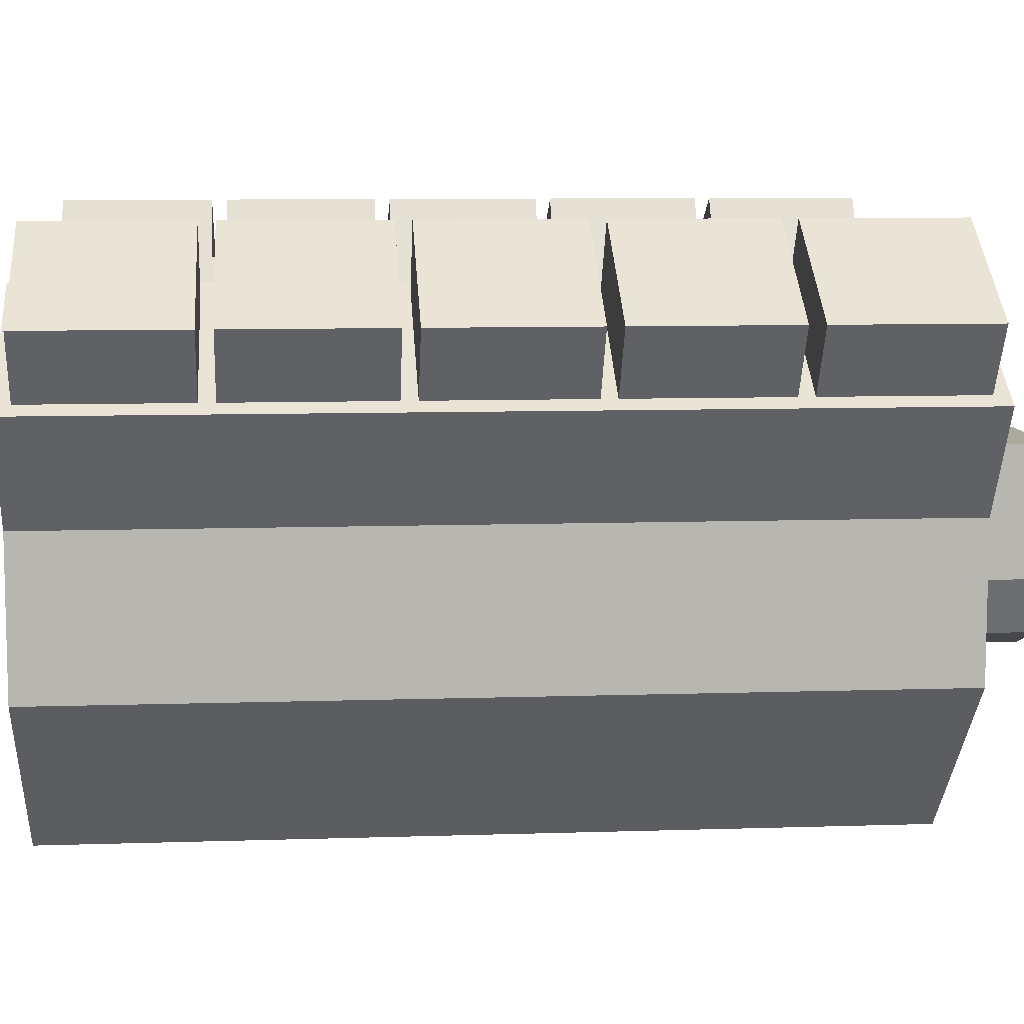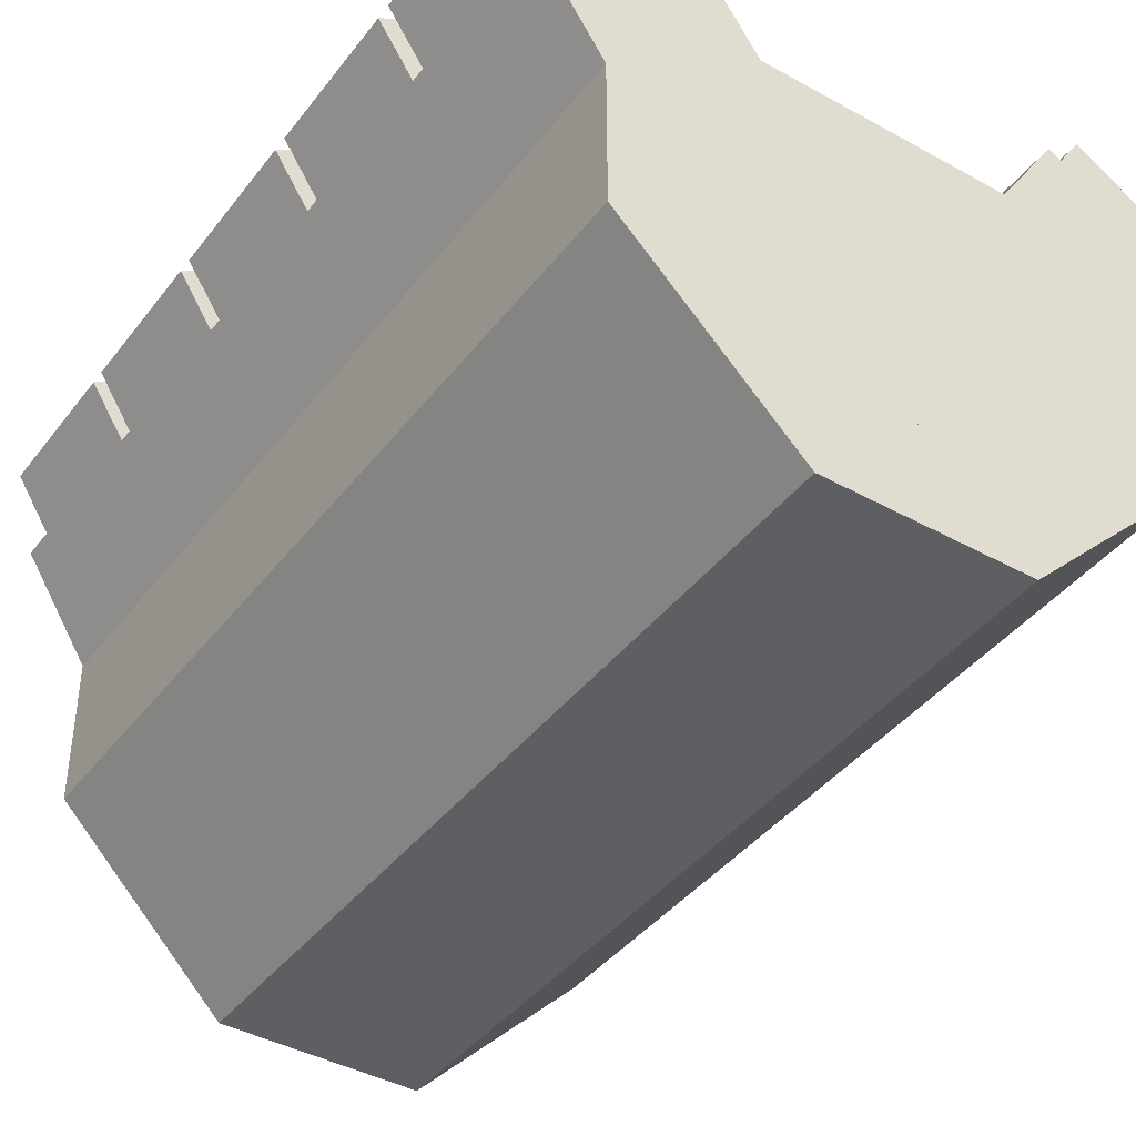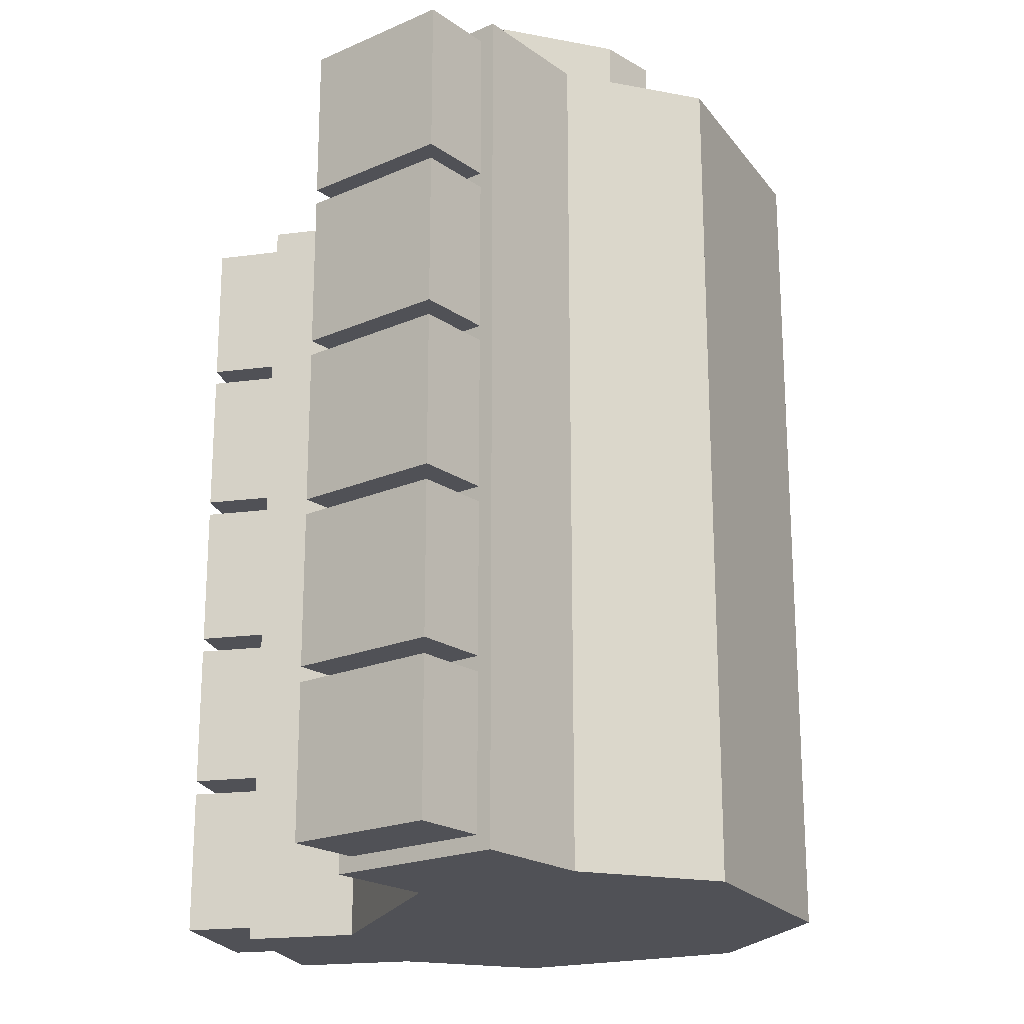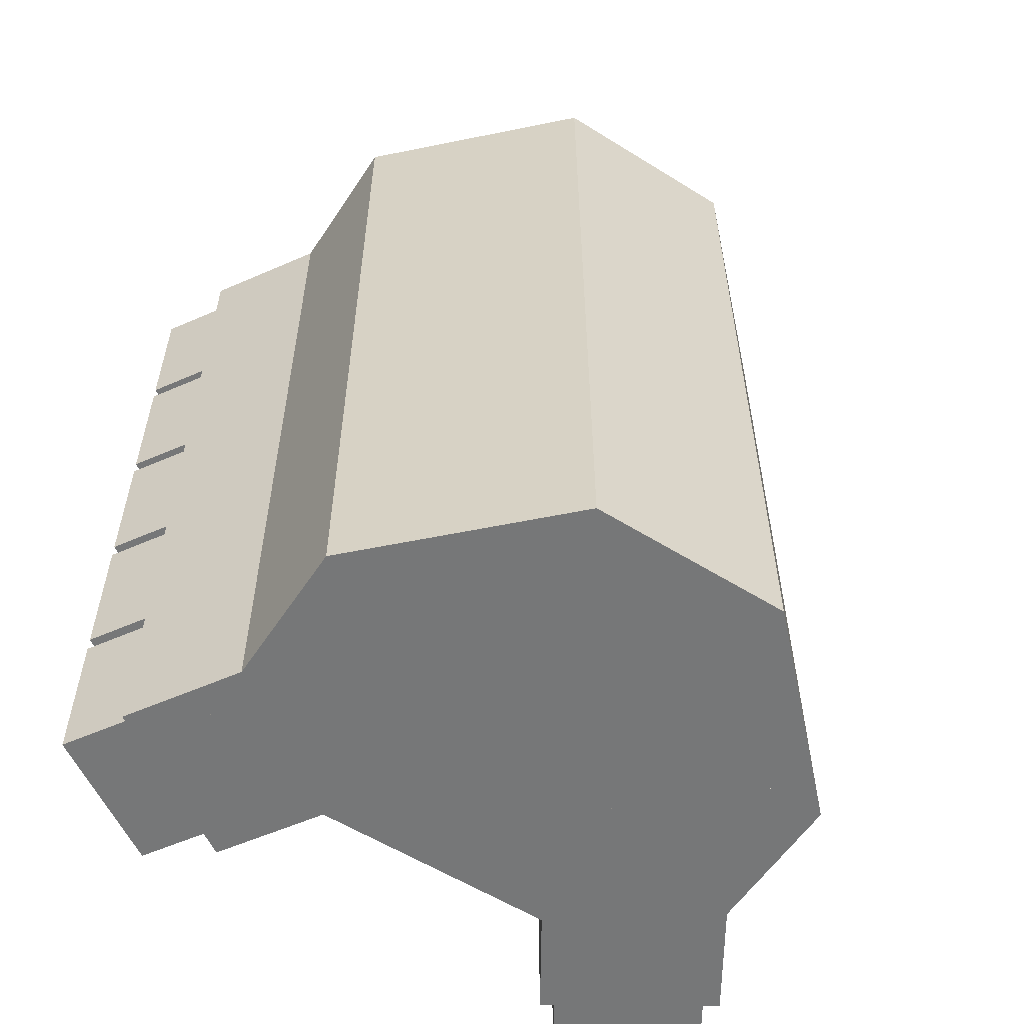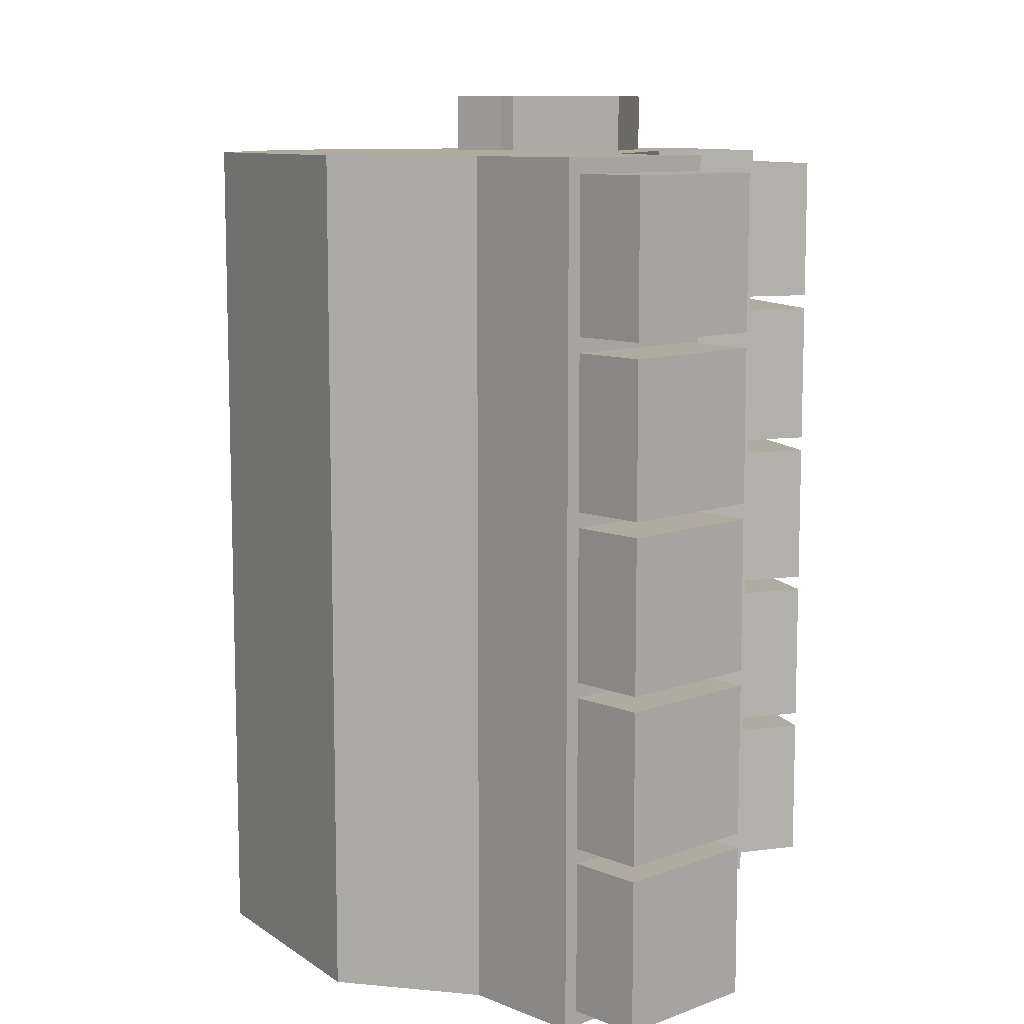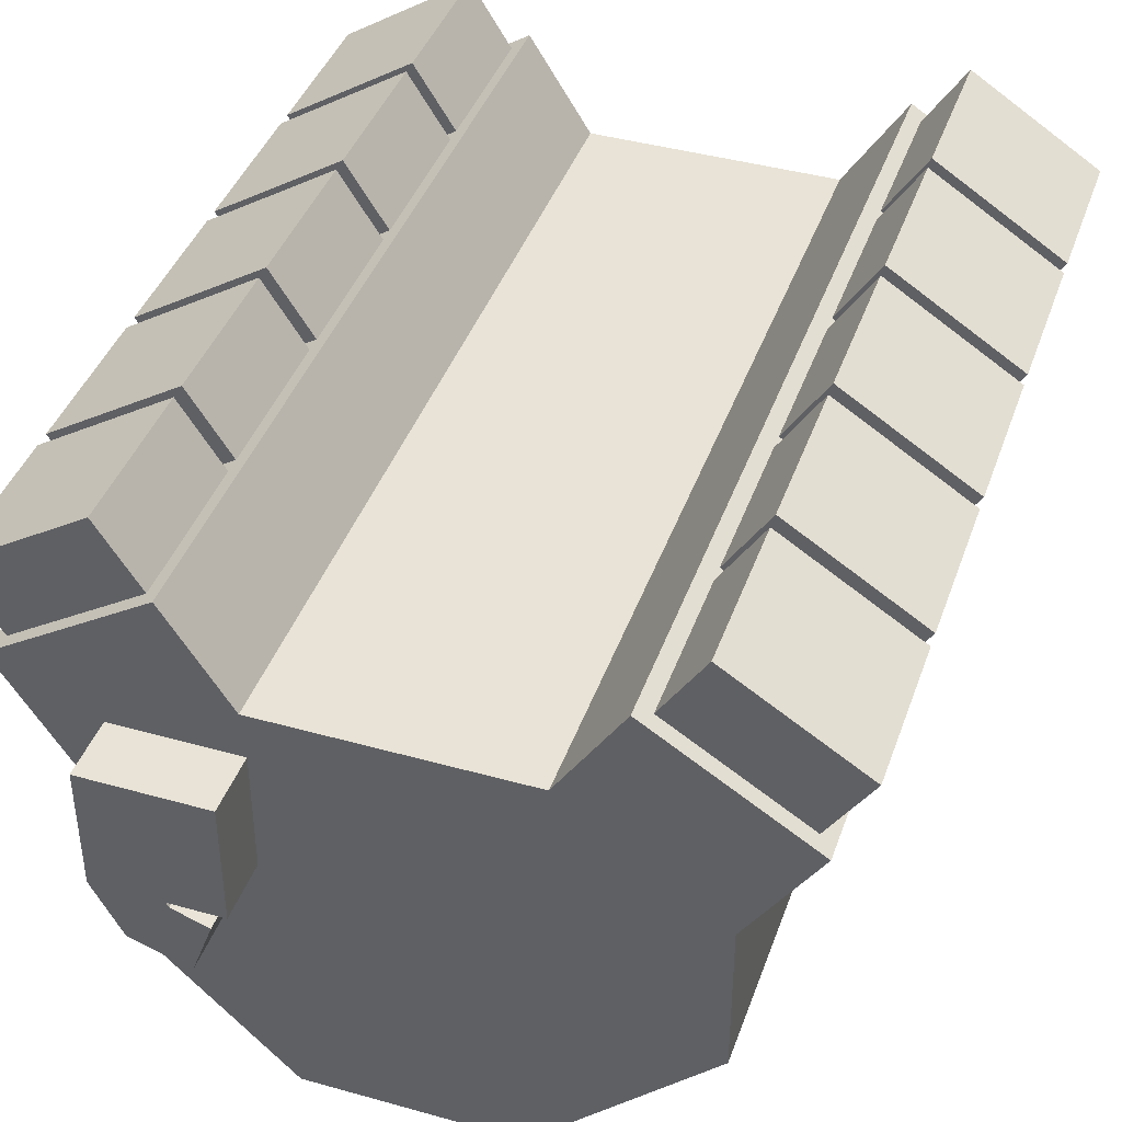
<metadata>
{"format":"obj","ext":"obj","renderer":"f3d","projection":"perspective","resolution":1024,"background":"white","views":[{"elev":8.9,"azim":-95.0,"up":"+Y"},{"elev":-41.1,"azim":146.0,"up":"+Y"},{"elev":-20.3,"azim":-109.0,"up":"+Z"},{"elev":-57.0,"azim":-33.0,"up":"+Z"},{"elev":9.8,"azim":103.8,"up":"+Z"},{"elev":41.4,"azim":18.8,"up":"+Y"}]}
</metadata>
<code>
o turbo
v -0.2495 0.1411 1.344
v -0.2495 0.1411 1.44
v -0.3398 0.174 1.44
v -0.3398 0.174 1.344
v -0.3841 0.2591 1.44
v -0.1921 0.2591 1.44
v -0.1921 0.4512 1.44
v -0.3841 0.4512 1.44
v -0.3841 0.2591 1.344
v -0.1921 0.2591 1.344
v -0.3398 0.174 1.44
v -0.2546 0.2183 1.44
v -0.2989 0.3035 1.44
v -0.3841 0.2591 1.44
v -0.2546 0.2183 1.344
v -0.3398 0.174 1.344
v -0.3841 0.2591 1.344
v -0.2989 0.3035 1.344
v -0.1921 0.4512 1.344
v -0.3841 0.4512 1.344
v -0.2167 0.2314 1.344
v -0.2167 0.2314 1.44
v -0.3069 0.2642 1.344
v -0.3069 0.2642 1.44
f 1 2 3 4
f 5 6 7 8
f 9 10 6 5
f 11 12 13 14
f 15 16 17 18
f 8 7 19 20
f 16 15 12 11
f 1 21 22 2
f 12 15 18 13
f 16 11 14 17
f 6 10 19 7
f 10 9 20 19
f 14 13 18 17
f 21 1 4 23
f 3 24 23 4
f 9 5 8 20
f 2 22 24 3
f 22 21 23 24
o cube
v 0.5181 0.5351 0.2881
v 0.3156 0.6641 0.2881
v 0.3801 0.7654 0.2881
v 0.5826 0.6364 0.2881
v 0.3801 0.7654 1.056
v 0.5826 0.6364 1.056
v 0.5826 0.6364 0.8162
v 0.3801 0.7654 0.8162
v -0.5181 0.5351 1.056
v -0.3156 0.6641 1.056
v -0.3801 0.7654 1.056
v -0.5826 0.6364 1.056
v -0.3801 0.7654 0.8162
v -0.5826 0.6364 0.8162
v -0.007531 -0.1565 -0
v 0.1605 -0.1565 -0
v 0.1605 -0.1565 1.344
v -0.007531 -0.1565 1.344
v -0.3156 0.6641 0.8162
v -0.1605 -0.1565 -0
v 0.007531 -0.1565 -0
v 0.007531 -0.1565 1.344
v -0.1605 -0.1565 1.344
v -0.1793 0.4948 1.344
v -0.1793 0.4948 0
v -0.2953 0.677 0
v -0.2953 0.677 1.344
v -0.04319 0.0472 1.344
v 0.1605 -0.1565 1.344
v 0.4321 0.1151 1.344
v 0.2284 0.3188 1.344
v -0.5826 0.6364 0.7922
v -0.3801 0.7654 0.7922
v -0.3801 0.7654 0.5522
v -0.5826 0.6364 0.5522
v -0.4222 0.34 0
v -0.5383 0.5222 0
v -0.4222 0.34 1.344
v -0.5383 0.5222 1.344
v -0.5181 0.5351 0.8162
v 0.3156 0.6641 1.056
v 0.5181 0.5351 1.056
v -0.007531 0.2996 0
v 0.1605 0.2996 0
v 0.3801 0.7654 0.2641
v 0.5826 0.6364 0.2641
v 0.5826 0.6364 0.02401
v 0.3801 0.7654 0.02401
v -0.5181 0.5351 0.2881
v -0.5181 0.5351 0.5281
v -0.5826 0.6364 0.5281
v -0.5826 0.6364 0.2881
v 0.5181 0.5351 0.5281
v 0.3156 0.6641 0.5281
v 0.3156 0.6641 0.02401
v 0.3156 0.6641 0.2641
v -0.4321 0.1151 1.344
v -0.2284 0.3188 1.344
v -0.2284 0.3188 0
v -0.4321 0.1151 0
v 0.3801 0.7654 0.7922
v 0.5826 0.6364 0.7922
v 0.5826 0.6364 0.5522
v 0.3801 0.7654 0.5522
v -0.3156 0.6641 0.02401
v -0.5181 0.5351 0.02401
v -0.5826 0.6364 0.02401
v -0.3801 0.7654 0.02401
v 0.5826 0.6364 0.5281
v 0.3801 0.7654 0.5281
v -0.3156 0.6641 0.2641
v -0.3801 0.7654 0.2641
v 0.5181 0.5351 0.02401
v 0.5181 0.5351 0.2641
v 0.4222 0.34 0
v 0.1793 0.4948 0
v 0.2953 0.677 0
v 0.5383 0.5222 0
v -0.5181 0.5351 0.2641
v -0.5826 0.6364 0.2641
v 0.3801 0.7654 1.32
v 0.5826 0.6364 1.32
v 0.5826 0.6364 1.08
v 0.3801 0.7654 1.08
v -0.007531 0.2996 1.344
v 0.1605 0.2996 1.344
v -0.5181 0.5351 1.32
v -0.3156 0.6641 1.32
v -0.3801 0.7654 1.32
v -0.5826 0.6364 1.32
v -0.3156 0.6641 1.08
v -0.3801 0.7654 1.08
v -0.5826 0.6364 1.08
v -0.4321 0.5232 1.344
v 0.4321 0.5232 1.344
v 0.4321 0.5232 0
v -0.4321 0.5232 0
v -0.3156 0.6641 0.5522
v -0.5181 0.5351 0.5522
v 0.5181 0.5351 0.5522
v 0.3156 0.6641 0.5522
v 0.007531 0.2996 0
v 0.007531 0.2996 1.344
v 0.04319 0.0472 1.344
v 0.04319 0.0472 -0
v -0.3156 0.6641 0.5281
v -0.3801 0.7654 0.5281
v 0.3156 0.6641 0.8162
v 0.4222 0.34 1.344
v 0.5383 0.5222 1.344
v 0.4321 0.1151 0
v -0.4321 0.1151 0
v 0.1605 -0.1565 -0
v 0.4321 0.1151 0
v -0.1605 0.2996 1.344
v -0.1605 -0.1565 1.344
v -0.4321 0.1151 1.344
v -0.3156 0.6641 0.2881
v 0.5181 0.5351 1.08
v 0.3156 0.6641 1.08
v -0.04319 0.0472 -0
v 0.3156 0.6641 1.32
v 0.5181 0.5351 1.32
v -0.5181 0.5351 1.08
v 0.5181 0.5351 0.8162
v 0.3156 0.6641 0.7922
v -0.1605 -0.1565 -0
v 0.2284 0.3188 0
v 0.4321 0.1151 1.344
v 0.1793 0.4948 1.344
v 0.5181 0.5351 0.7922
v -0.3801 0.7654 0.2881
v -0.3156 0.6641 0.7922
v -0.1605 0.2996 0
v 0.2953 0.677 1.344
v -0.5181 0.5351 0.7922
f 25 26 27 28
f 29 30 31 32
f 33 34 35 36
f 36 35 37 38
f 39 40 41 42
f 34 43 37 35
f 44 45 46 47
f 48 49 50 51
f 52 53 54 55
f 56 57 58 59
f 49 60 61 50
f 62 48 51 63
f 64 43 34 33
f 65 66 30 29
f 40 39 67 68
f 69 70 71 72
f 73 74 75 76
f 64 33 36 38
f 26 25 77 78
f 79 80 69 72
f 81 82 83 84
f 85 86 87 88
f 89 90 91 92
f 78 77 93 94
f 95 89 92 96
f 79 97 98 80
f 99 100 101 102
f 103 95 96 104
f 105 106 107 108
f 60 49 48 62
f 109 110 68 67
f 111 112 113 114
f 112 115 116 113
f 114 113 116 117
f 43 64 38 37
f 118 119 120 121
f 122 123 59 58
f 124 125 88 87
f 46 45 126 127
f 128 129 83 82
f 74 130 131 75
f 132 65 29 32
f 90 103 104 91
f 133 99 102 134
f 135 136 121 120
f 53 137 138 54
f 47 46 127 139
f 140 128 82 81
f 77 25 28 93
f 60 62 63 61
f 136 141 118 121
f 73 142 130 74
f 143 144 108 107
f 145 137 53 52
f 98 97 71 70
f 146 147 106 105
f 80 98 70 69
f 115 148 117 116
f 149 132 32 31
f 125 150 85 88
f 147 143 107 106
f 151 129 128 140
f 41 40 68 110
f 148 115 112 111
f 137 145 152 138
f 141 153 119 118
f 63 51 50 61
f 66 149 31 30
f 100 99 133 154
f 90 89 95 103
f 150 155 86 85
f 144 146 105 108
f 130 142 156 131
f 155 124 87 86
f 75 131 156 76
f 144 143 147 146
f 129 151 84 83
f 157 122 58 57
f 26 78 94 27
f 136 135 153 141
f 132 149 66 65
f 94 93 28 27
f 42 41 110 109
f 139 127 126 158
f 148 111 114 117
f 159 134 102 101
f 151 140 81 84
f 44 47 139 158
f 145 52 55 152
f 142 73 76 156
f 154 133 134 159
f 45 44 158 126
f 123 122 157 160
f 160 157 57 56
f 153 135 120 119
f 123 160 56 59
f 55 54 138 152
f 97 79 72 71
f 125 124 155 150
f 39 42 109 67
f 104 96 92 91
f 100 154 159 101

</code>
